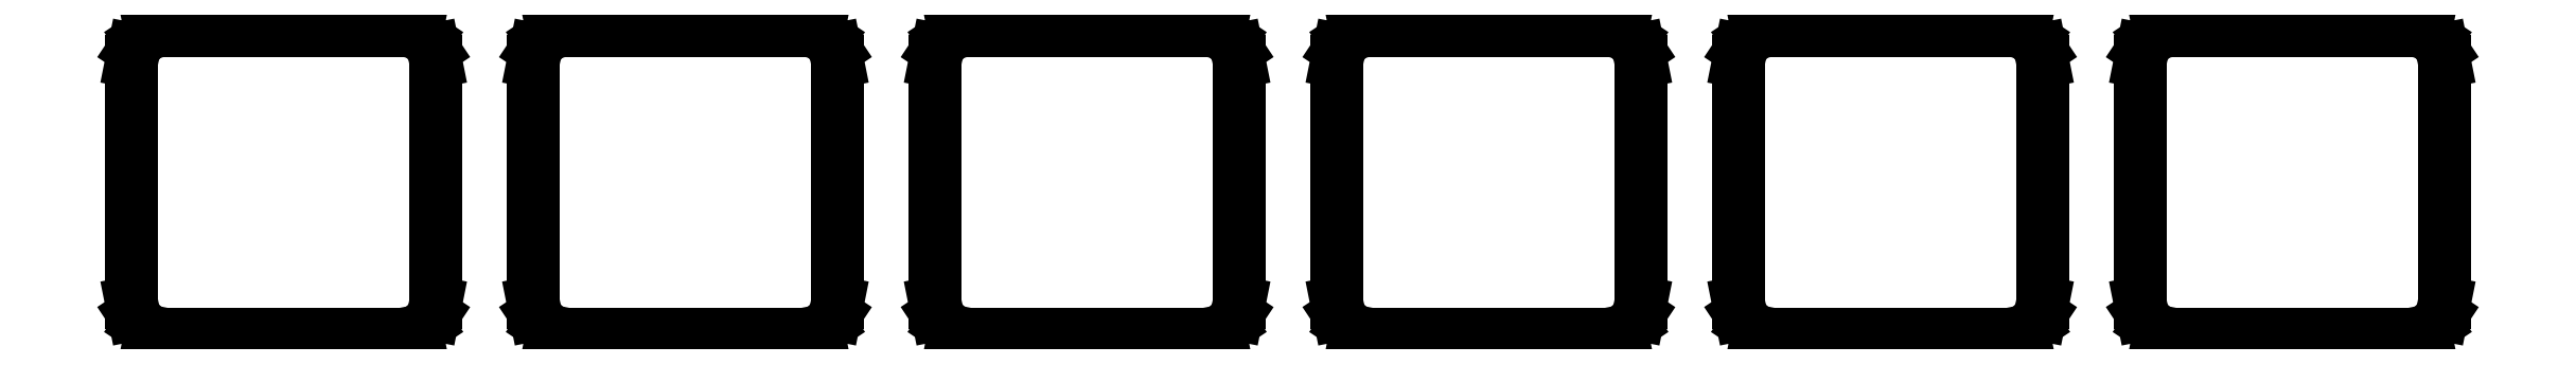
<metadata>
{"format":"dxf","ext":"dxf","renderer":"ezdxf+matplotlib","layout":"modelspace","background":"white","min_lineweight":24,"dpi":150}
</metadata>
<code>
0
SECTION
2
ENTITIES
0
LINE
8
BLACK
10
5.8
20
-2.584
11
5.803
21
-2.586
0
LINE
8
BLACK
10
5.803
20
-2.586
11
5.805
21
-2.588
0
LINE
8
BLACK
10
5.805
20
-2.588
11
5.805
21
-2.591
0
LINE
8
BLACK
10
5.805
20
-2.591
11
5.805
21
-2.651
0
LINE
8
BLACK
10
5.805
20
-2.651
11
5.805
21
-2.654
0
LINE
8
BLACK
10
5.805
20
-2.654
11
5.803
21
-2.657
0
LINE
8
BLACK
10
5.803
20
-2.657
11
5.8
21
-2.658
0
LINE
8
BLACK
10
5.8
20
-2.658
11
5.797
21
-2.659
0
LINE
8
BLACK
10
5.797
20
-2.659
11
5.737
21
-2.659
0
LINE
8
BLACK
10
5.737
20
-2.659
11
5.734
21
-2.658
0
LINE
8
BLACK
10
5.734
20
-2.658
11
5.732
21
-2.657
0
LINE
8
BLACK
10
5.732
20
-2.657
11
5.73
21
-2.654
0
LINE
8
BLACK
10
5.73
20
-2.654
11
5.729
21
-2.651
0
LINE
8
BLACK
10
5.729
20
-2.651
11
5.729
21
-2.591
0
LINE
8
BLACK
10
5.729
20
-2.591
11
5.73
21
-2.588
0
LINE
8
BLACK
10
5.73
20
-2.588
11
5.732
21
-2.586
0
LINE
8
BLACK
10
5.732
20
-2.586
11
5.734
21
-2.584
0
LINE
8
BLACK
10
5.734
20
-2.584
11
5.737
21
-2.583
0
LINE
8
BLACK
10
5.737
20
-2.583
11
5.797
21
-2.583
0
LINE
8
BLACK
10
5.797
20
-2.583
11
5.8
21
-2.584
0
LINE
8
BLACK
10
5.7
20
-2.584
11
5.703
21
-2.586
0
LINE
8
BLACK
10
5.703
20
-2.586
11
5.705
21
-2.588
0
LINE
8
BLACK
10
5.705
20
-2.588
11
5.705
21
-2.591
0
LINE
8
BLACK
10
5.705
20
-2.591
11
5.705
21
-2.651
0
LINE
8
BLACK
10
5.705
20
-2.651
11
5.705
21
-2.654
0
LINE
8
BLACK
10
5.705
20
-2.654
11
5.703
21
-2.657
0
LINE
8
BLACK
10
5.703
20
-2.657
11
5.7
21
-2.658
0
LINE
8
BLACK
10
5.7
20
-2.658
11
5.697
21
-2.659
0
LINE
8
BLACK
10
5.697
20
-2.659
11
5.637
21
-2.659
0
LINE
8
BLACK
10
5.637
20
-2.659
11
5.634
21
-2.658
0
LINE
8
BLACK
10
5.634
20
-2.658
11
5.632
21
-2.657
0
LINE
8
BLACK
10
5.632
20
-2.657
11
5.63
21
-2.654
0
LINE
8
BLACK
10
5.63
20
-2.654
11
5.629
21
-2.651
0
LINE
8
BLACK
10
5.629
20
-2.651
11
5.629
21
-2.591
0
LINE
8
BLACK
10
5.629
20
-2.591
11
5.63
21
-2.588
0
LINE
8
BLACK
10
5.63
20
-2.588
11
5.632
21
-2.586
0
LINE
8
BLACK
10
5.632
20
-2.586
11
5.634
21
-2.584
0
LINE
8
BLACK
10
5.634
20
-2.584
11
5.637
21
-2.583
0
LINE
8
BLACK
10
5.637
20
-2.583
11
5.697
21
-2.583
0
LINE
8
BLACK
10
5.697
20
-2.583
11
5.7
21
-2.584
0
LINE
8
BLACK
10
5.9
20
-2.584
11
5.903
21
-2.586
0
LINE
8
BLACK
10
5.903
20
-2.586
11
5.905
21
-2.588
0
LINE
8
BLACK
10
5.905
20
-2.588
11
5.905
21
-2.591
0
LINE
8
BLACK
10
5.905
20
-2.591
11
5.905
21
-2.651
0
LINE
8
BLACK
10
5.905
20
-2.651
11
5.905
21
-2.654
0
LINE
8
BLACK
10
5.905
20
-2.654
11
5.903
21
-2.657
0
LINE
8
BLACK
10
5.903
20
-2.657
11
5.9
21
-2.658
0
LINE
8
BLACK
10
5.9
20
-2.658
11
5.897
21
-2.659
0
LINE
8
BLACK
10
5.897
20
-2.659
11
5.837
21
-2.659
0
LINE
8
BLACK
10
5.837
20
-2.659
11
5.834
21
-2.658
0
LINE
8
BLACK
10
5.834
20
-2.658
11
5.832
21
-2.657
0
LINE
8
BLACK
10
5.832
20
-2.657
11
5.83
21
-2.654
0
LINE
8
BLACK
10
5.83
20
-2.654
11
5.829
21
-2.651
0
LINE
8
BLACK
10
5.829
20
-2.651
11
5.829
21
-2.591
0
LINE
8
BLACK
10
5.829
20
-2.591
11
5.83
21
-2.588
0
LINE
8
BLACK
10
5.83
20
-2.588
11
5.832
21
-2.586
0
LINE
8
BLACK
10
5.832
20
-2.586
11
5.834
21
-2.584
0
LINE
8
BLACK
10
5.834
20
-2.584
11
5.837
21
-2.583
0
LINE
8
BLACK
10
5.837
20
-2.583
11
5.897
21
-2.583
0
LINE
8
BLACK
10
5.897
20
-2.583
11
5.9
21
-2.584
0
LINE
8
BLACK
10
5.5
20
-2.584
11
5.503
21
-2.586
0
LINE
8
BLACK
10
5.503
20
-2.586
11
5.505
21
-2.588
0
LINE
8
BLACK
10
5.505
20
-2.588
11
5.505
21
-2.591
0
LINE
8
BLACK
10
5.505
20
-2.591
11
5.505
21
-2.651
0
LINE
8
BLACK
10
5.505
20
-2.651
11
5.505
21
-2.654
0
LINE
8
BLACK
10
5.505
20
-2.654
11
5.503
21
-2.657
0
LINE
8
BLACK
10
5.503
20
-2.657
11
5.5
21
-2.658
0
LINE
8
BLACK
10
5.5
20
-2.658
11
5.497
21
-2.659
0
LINE
8
BLACK
10
5.497
20
-2.659
11
5.437
21
-2.659
0
LINE
8
BLACK
10
5.437
20
-2.659
11
5.434
21
-2.658
0
LINE
8
BLACK
10
5.434
20
-2.658
11
5.432
21
-2.657
0
LINE
8
BLACK
10
5.432
20
-2.657
11
5.43
21
-2.654
0
LINE
8
BLACK
10
5.43
20
-2.654
11
5.429
21
-2.651
0
LINE
8
BLACK
10
5.429
20
-2.651
11
5.429
21
-2.591
0
LINE
8
BLACK
10
5.429
20
-2.591
11
5.43
21
-2.588
0
LINE
8
BLACK
10
5.43
20
-2.588
11
5.432
21
-2.586
0
LINE
8
BLACK
10
5.432
20
-2.586
11
5.434
21
-2.584
0
LINE
8
BLACK
10
5.434
20
-2.584
11
5.437
21
-2.583
0
LINE
8
BLACK
10
5.437
20
-2.583
11
5.497
21
-2.583
0
LINE
8
BLACK
10
5.497
20
-2.583
11
5.5
21
-2.584
0
LINE
8
BLACK
10
5.6
20
-2.584
11
5.603
21
-2.586
0
LINE
8
BLACK
10
5.603
20
-2.586
11
5.605
21
-2.588
0
LINE
8
BLACK
10
5.605
20
-2.588
11
5.605
21
-2.591
0
LINE
8
BLACK
10
5.605
20
-2.591
11
5.605
21
-2.651
0
LINE
8
BLACK
10
5.605
20
-2.651
11
5.605
21
-2.654
0
LINE
8
BLACK
10
5.605
20
-2.654
11
5.603
21
-2.657
0
LINE
8
BLACK
10
5.603
20
-2.657
11
5.6
21
-2.658
0
LINE
8
BLACK
10
5.6
20
-2.658
11
5.597
21
-2.659
0
LINE
8
BLACK
10
5.597
20
-2.659
11
5.537
21
-2.659
0
LINE
8
BLACK
10
5.537
20
-2.659
11
5.534
21
-2.658
0
LINE
8
BLACK
10
5.534
20
-2.658
11
5.532
21
-2.657
0
LINE
8
BLACK
10
5.532
20
-2.657
11
5.53
21
-2.654
0
LINE
8
BLACK
10
5.53
20
-2.654
11
5.529
21
-2.651
0
LINE
8
BLACK
10
5.529
20
-2.651
11
5.529
21
-2.591
0
LINE
8
BLACK
10
5.529
20
-2.591
11
5.53
21
-2.588
0
LINE
8
BLACK
10
5.53
20
-2.588
11
5.532
21
-2.586
0
LINE
8
BLACK
10
5.532
20
-2.586
11
5.534
21
-2.584
0
LINE
8
BLACK
10
5.534
20
-2.584
11
5.537
21
-2.583
0
LINE
8
BLACK
10
5.537
20
-2.583
11
5.597
21
-2.583
0
LINE
8
BLACK
10
5.597
20
-2.583
11
5.6
21
-2.584
0
LINE
8
BLACK
10
6
20
-2.584
11
6.003
21
-2.586
0
LINE
8
BLACK
10
6.003
20
-2.586
11
6.005
21
-2.588
0
LINE
8
BLACK
10
6.005
20
-2.588
11
6.005
21
-2.591
0
LINE
8
BLACK
10
6.005
20
-2.591
11
6.005
21
-2.651
0
LINE
8
BLACK
10
6.005
20
-2.651
11
6.005
21
-2.654
0
LINE
8
BLACK
10
6.005
20
-2.654
11
6.003
21
-2.657
0
LINE
8
BLACK
10
6.003
20
-2.657
11
6
21
-2.658
0
LINE
8
BLACK
10
6
20
-2.658
11
5.997
21
-2.659
0
LINE
8
BLACK
10
5.997
20
-2.659
11
5.937
21
-2.659
0
LINE
8
BLACK
10
5.937
20
-2.659
11
5.934
21
-2.658
0
LINE
8
BLACK
10
5.934
20
-2.658
11
5.932
21
-2.657
0
LINE
8
BLACK
10
5.932
20
-2.657
11
5.93
21
-2.654
0
LINE
8
BLACK
10
5.93
20
-2.654
11
5.929
21
-2.651
0
LINE
8
BLACK
10
5.929
20
-2.651
11
5.929
21
-2.591
0
LINE
8
BLACK
10
5.929
20
-2.591
11
5.93
21
-2.588
0
LINE
8
BLACK
10
5.93
20
-2.588
11
5.932
21
-2.586
0
LINE
8
BLACK
10
5.932
20
-2.586
11
5.934
21
-2.584
0
LINE
8
BLACK
10
5.934
20
-2.584
11
5.937
21
-2.583
0
LINE
8
BLACK
10
5.937
20
-2.583
11
5.997
21
-2.583
0
LINE
8
BLACK
10
5.997
20
-2.583
11
6
21
-2.584
0
ENDSEC
0
EOF

</code>
